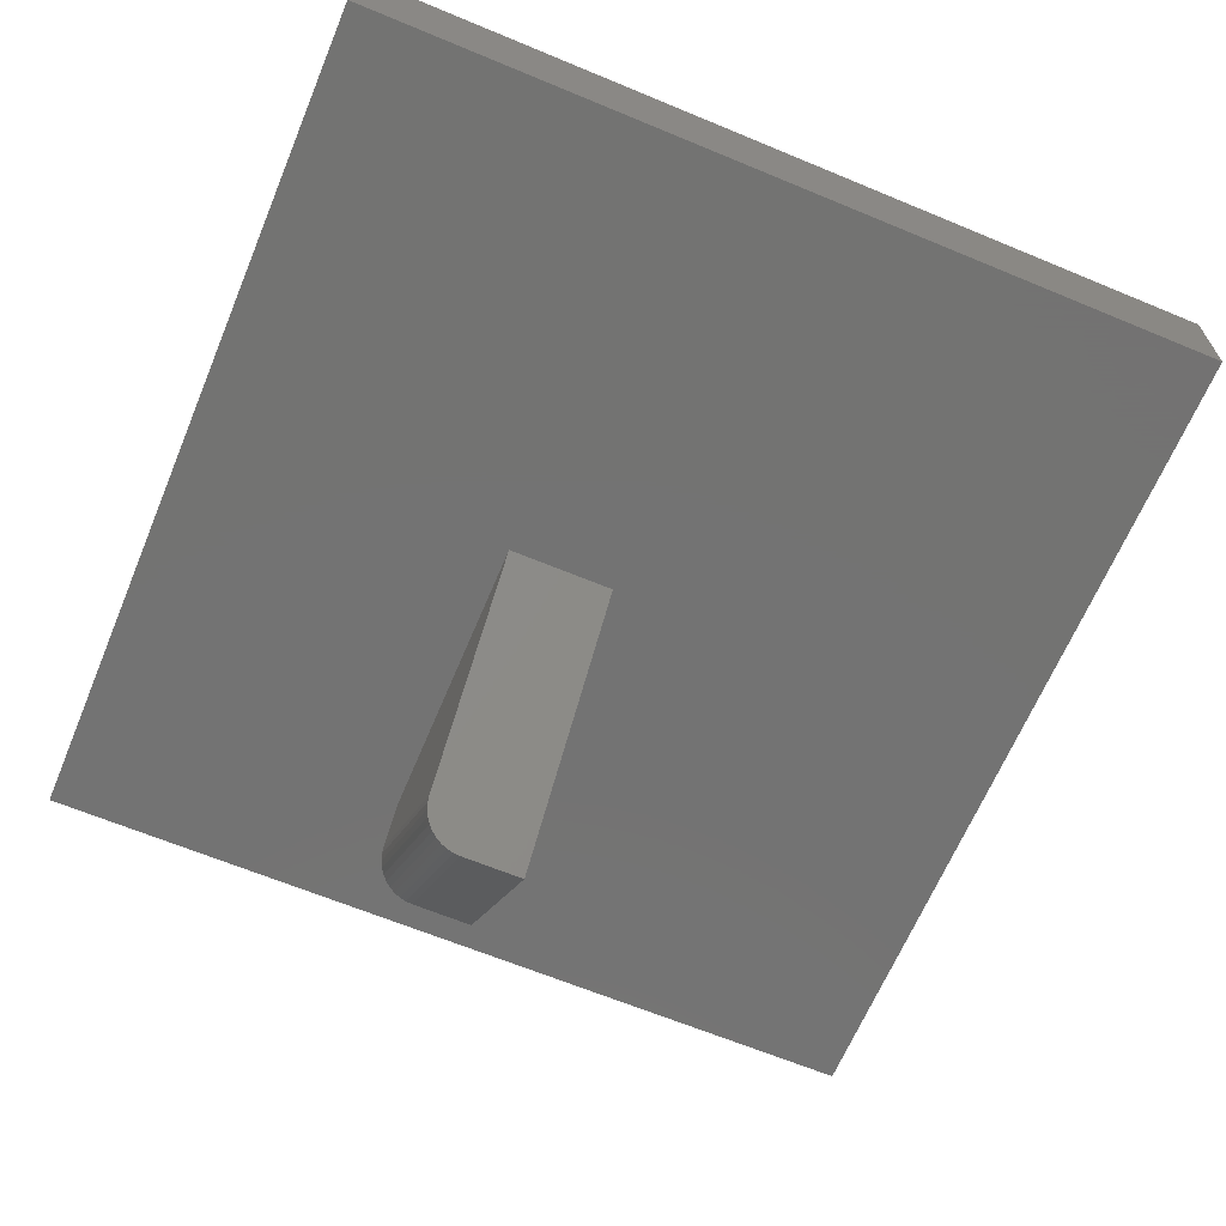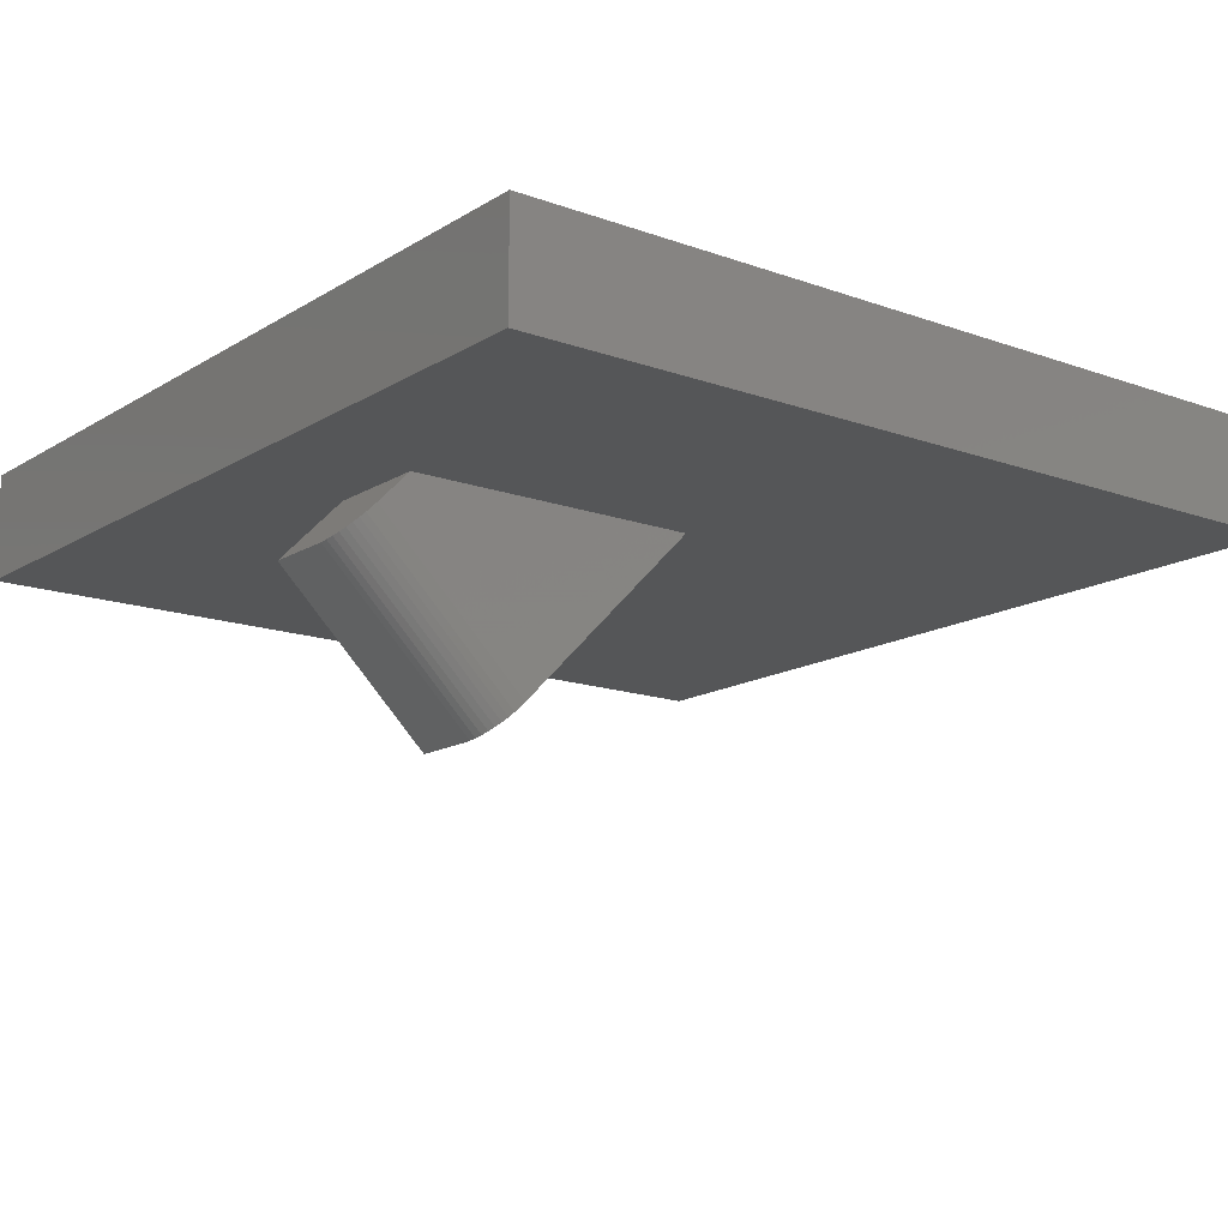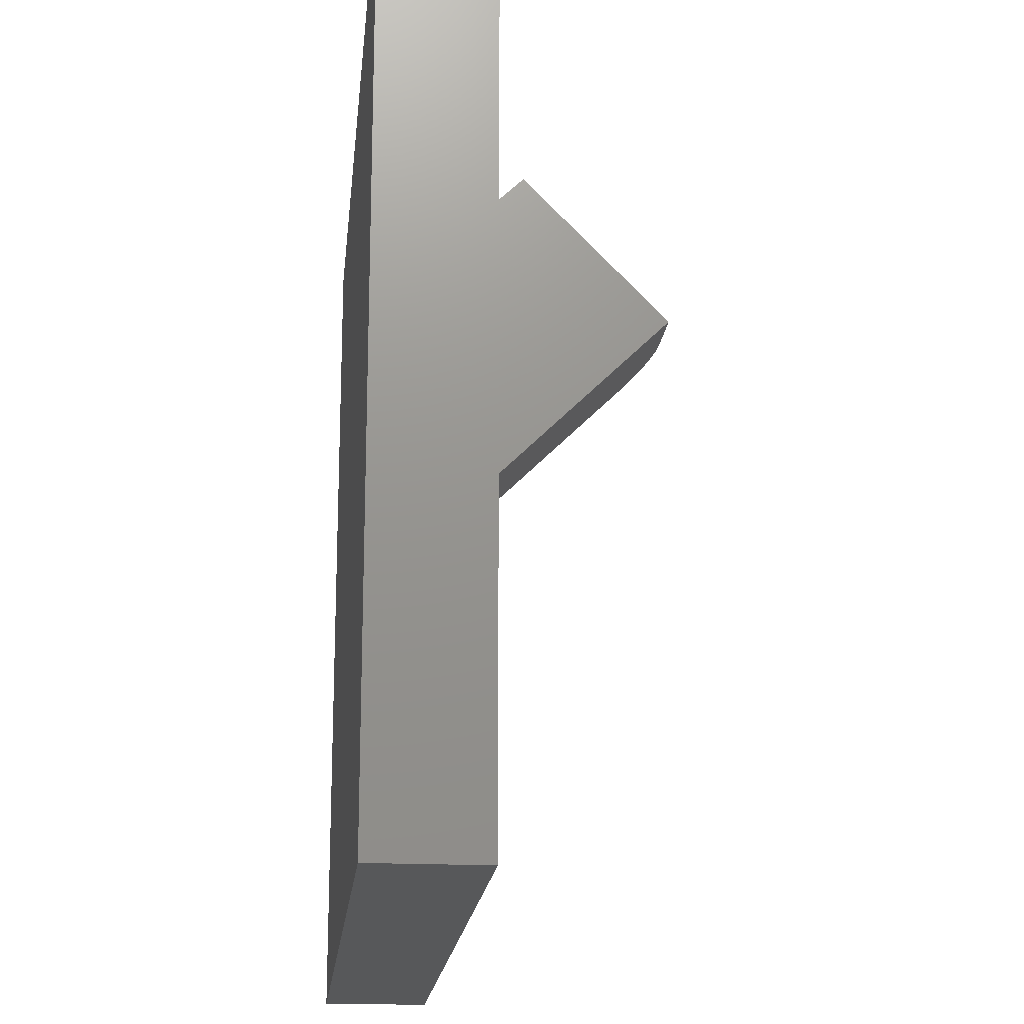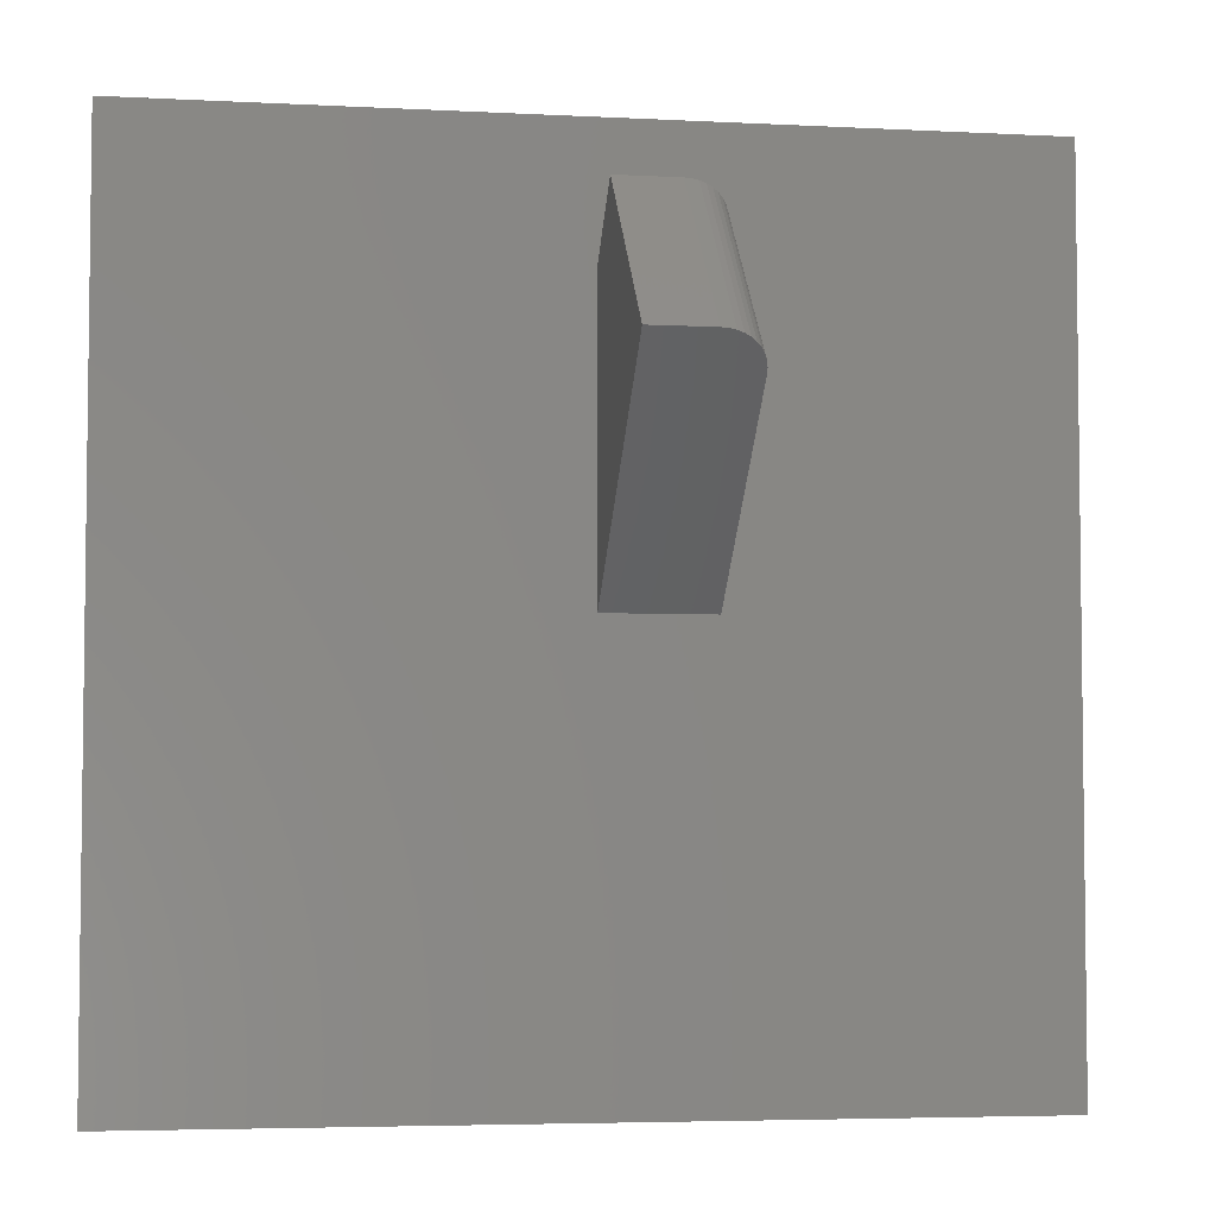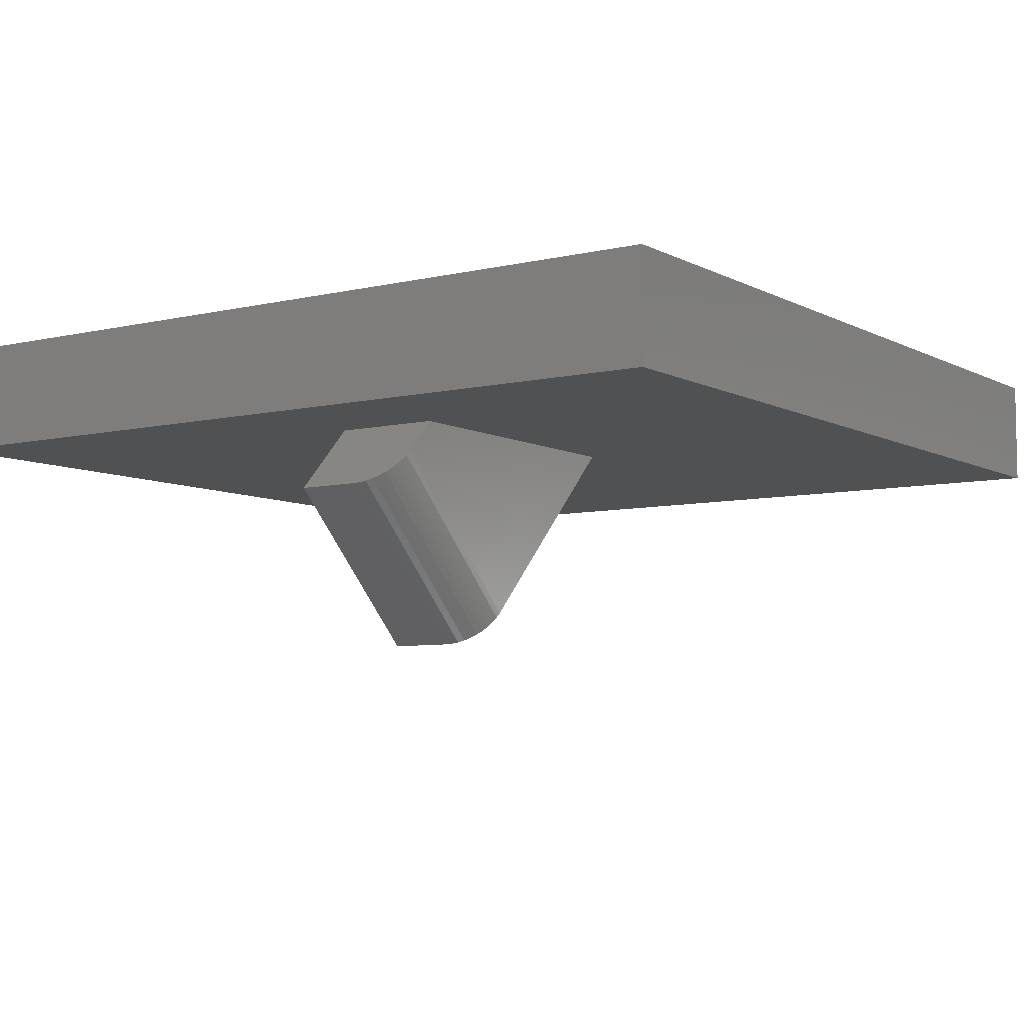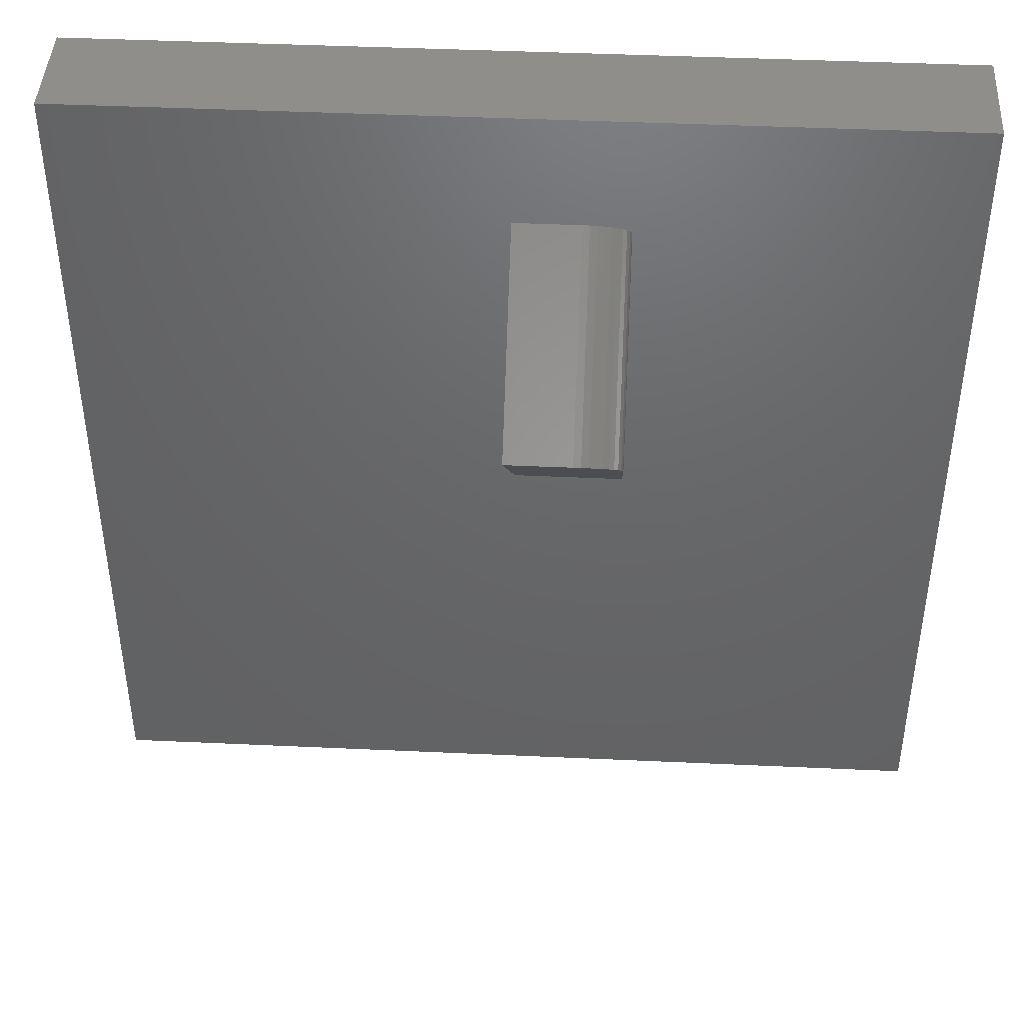
<metadata>
{"format":"stl","ext":"stl","renderer":"f3d","projection":"perspective","resolution":1024,"background":"white","views":[{"elev":-65.1,"azim":157.3,"up":"+Y"},{"elev":-14.8,"azim":52.2,"up":"+Y"},{"elev":-18.4,"azim":-95.7,"up":"+Z"},{"elev":-4.6,"azim":-9.6,"up":"+Z"},{"elev":-6.8,"azim":34.4,"up":"+Y"},{"elev":43.6,"azim":3.1,"up":"+Z"}]}
</metadata>
<code>
# stl→obj: 36 verts, 68 faces
v 0.1875 -0.5067 0.3125
v 0.1875 -0.1875 8.224e-05
v 0.1875 -0.2458 0.5813
v 0.1875 -0.1875 0.5251
v 0.1094 -0.302 0.6356
v -1.49e-17 -0.302 0.6356
v 0.1094 -0.5625 0.3672
v 0 -0.5625 0.3672
v 0.1838 -0.2628 0.5978
v 0.1866 -0.2542 0.5895
v -8.765e-18 -0.1875 0.5251
v 0.1216 -0.3013 0.6349
v 0.1336 -0.2992 0.6329
v 0.145 -0.2958 0.6296
v 0.1555 -0.2911 0.6252
v 0.1648 -0.2854 0.6196
v 0.1728 -0.2786 0.613
v 0.1792 -0.271 0.6057
v 0.1728 -0.5393 0.3444
v 0.1838 -0.5236 0.3291
v 0.1792 -0.5318 0.3371
v 0.1866 -0.515 0.3207
v 0.1648 -0.546 0.351
v 0.1555 -0.5517 0.3567
v 0.145 -0.5564 0.3612
v 0.1336 -0.5597 0.3645
v 0.1216 -0.5618 0.3665
v 2.038e-17 -0.1875 8.224e-05
v -0.75 -0.1875 -0.75
v 0.75 -0.1875 -0.75
v -0.75 -0.1875 0.75
v 0.75 -0.1875 0.75
v -0.75 0 -0.75
v -0.75 1.665e-16 0.75
v 0.75 1.665e-16 -0.75
v 0.75 3.331e-16 0.75
f 1 2 3
f 3 2 4
f 5 6 7
f 7 6 8
f 3 9 10
f 5 11 6
f 4 11 5
f 4 5 12
f 4 12 13
f 4 13 14
f 4 14 15
f 4 15 16
f 4 16 17
f 4 17 18
f 4 18 9
f 4 9 3
f 19 20 21
f 22 20 19
f 22 19 23
f 22 23 24
f 22 24 25
f 22 25 26
f 22 26 27
f 22 27 7
f 22 7 8
f 22 8 1
f 1 8 2
f 2 8 28
f 5 7 12
f 12 7 27
f 12 27 13
f 13 27 26
f 13 26 14
f 14 26 25
f 14 25 15
f 15 25 24
f 15 24 16
f 16 24 23
f 16 23 17
f 17 23 19
f 17 19 18
f 18 19 21
f 18 21 9
f 9 21 20
f 9 20 10
f 10 20 22
f 10 22 3
f 3 22 1
f 29 30 2
f 29 2 28
f 29 28 11
f 29 11 31
f 2 30 4
f 4 30 32
f 4 32 11
f 11 32 31
f 8 6 28
f 28 6 11
f 33 34 35
f 35 34 36
f 31 34 29
f 29 34 33
f 32 36 31
f 31 36 34
f 30 35 32
f 32 35 36
f 29 33 30
f 30 33 35

</code>
